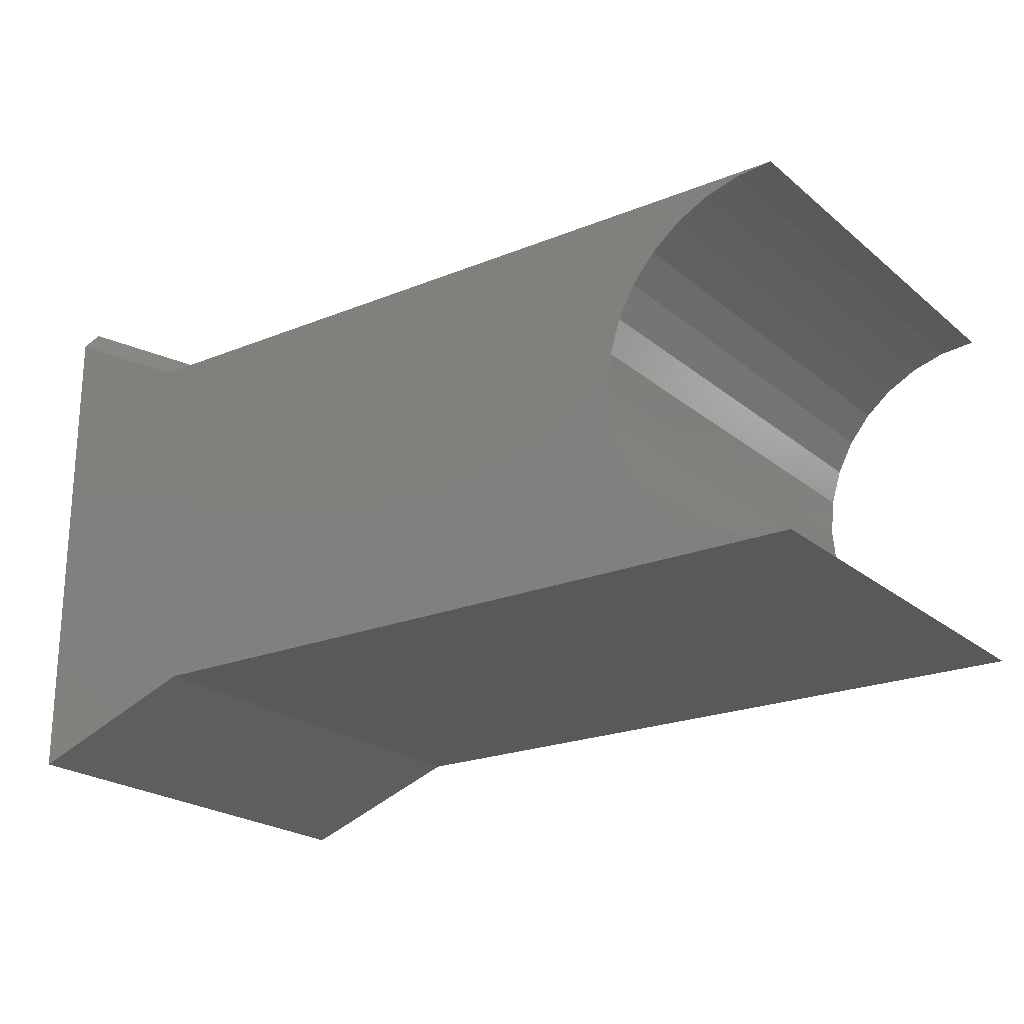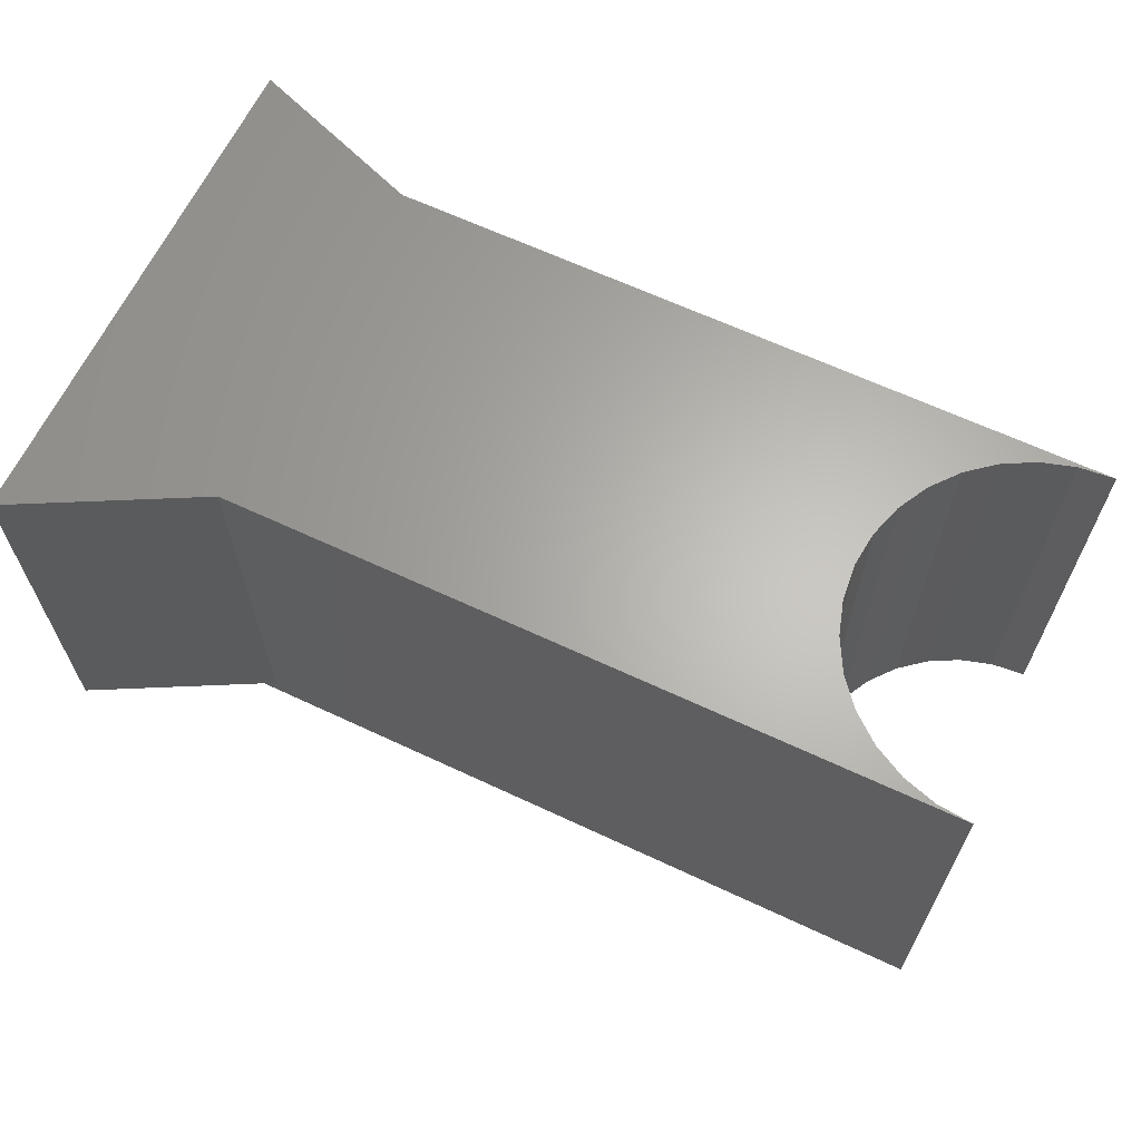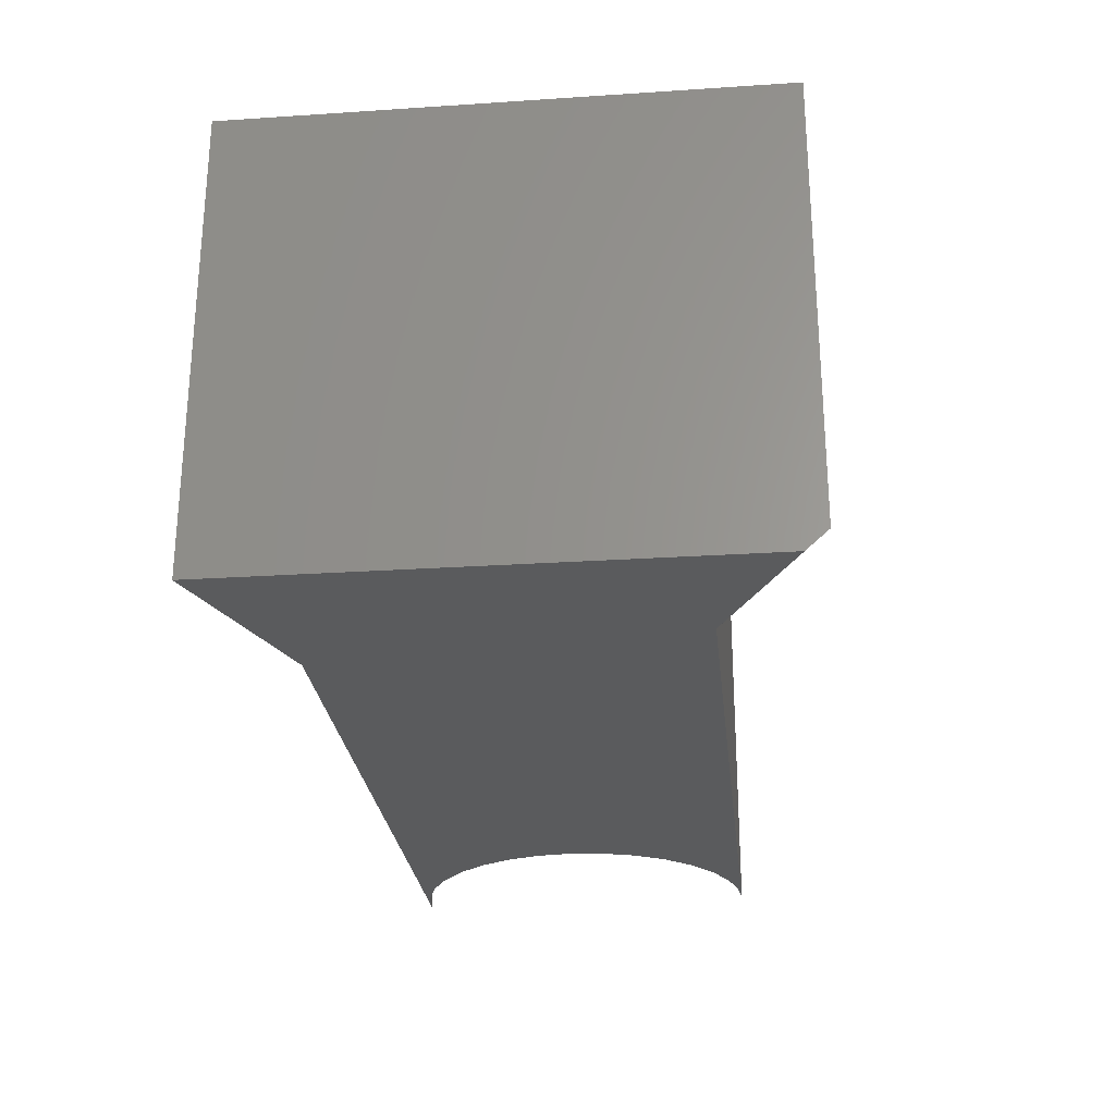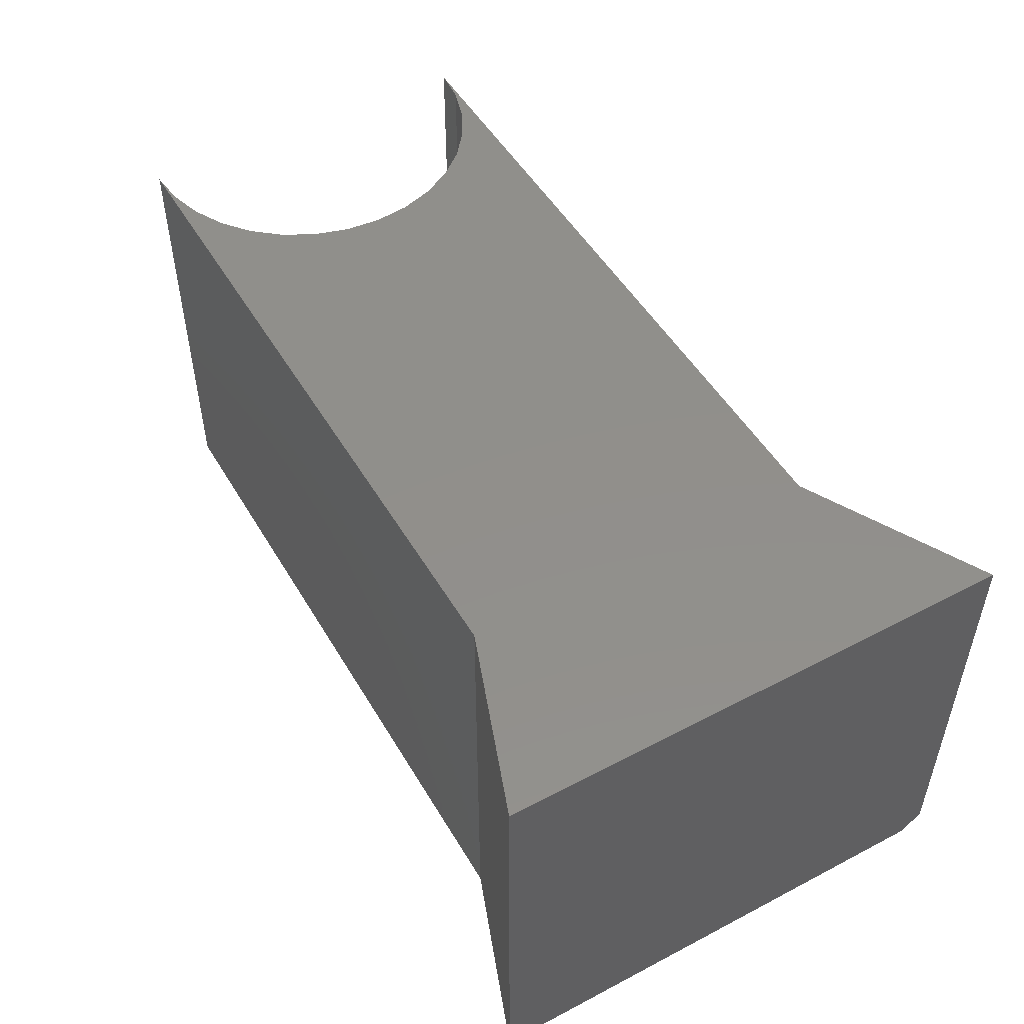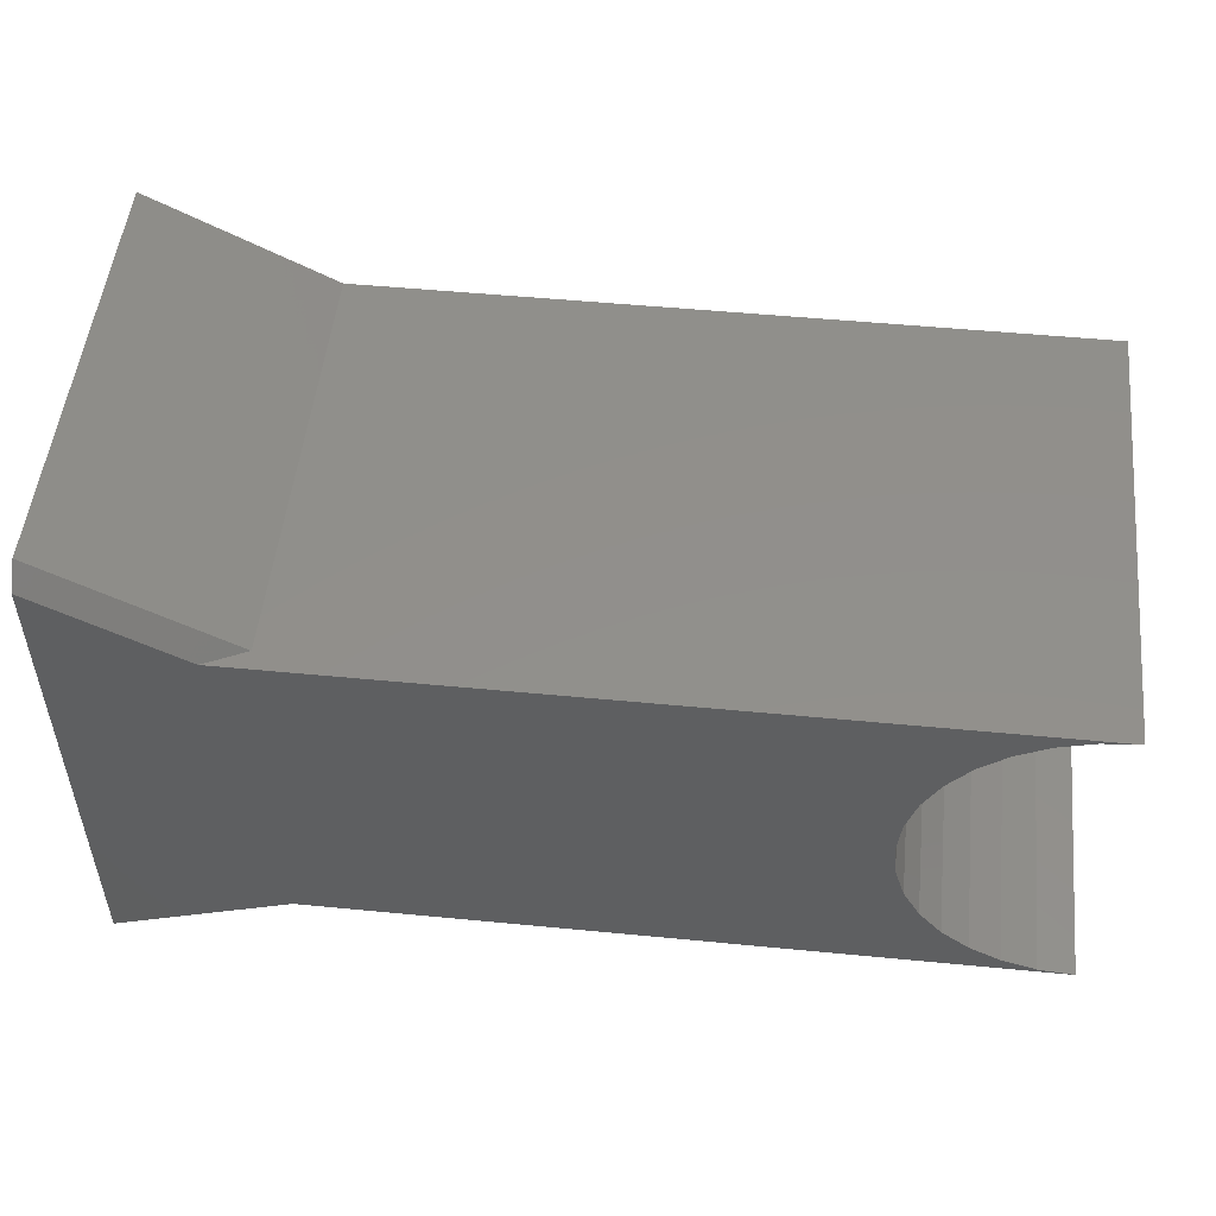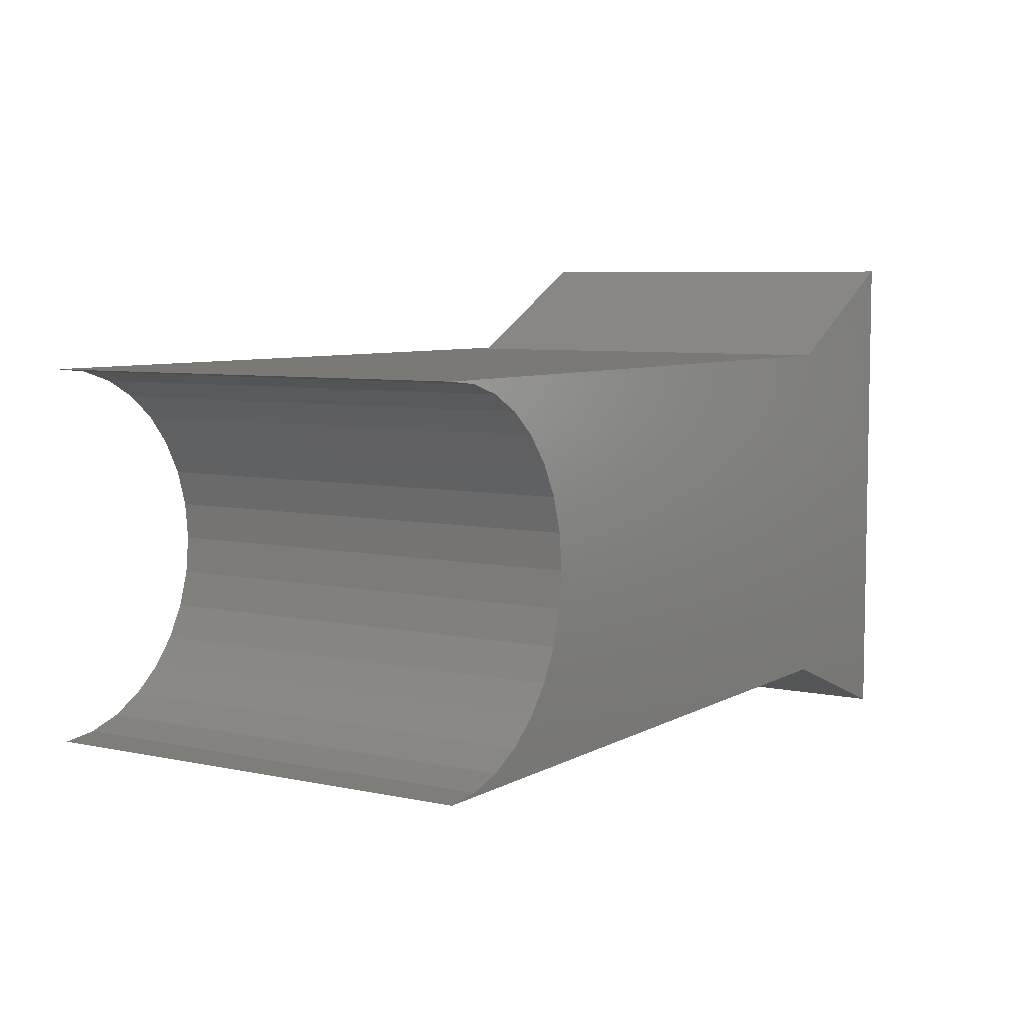
<metadata>
{"format":"stl","ext":"stl","renderer":"f3d","projection":"perspective","resolution":1024,"background":"white","views":[{"elev":-21.9,"azim":-144.5,"up":"+Y"},{"elev":64.4,"azim":-154.7,"up":"+Z"},{"elev":-26.0,"azim":96.0,"up":"+Z"},{"elev":50.6,"azim":60.2,"up":"+Z"},{"elev":51.4,"azim":-174.0,"up":"+Y"},{"elev":6.5,"azim":-57.6,"up":"+Y"}]}
</metadata>
<code>
# stl→obj: 44 verts, 84 faces
v 0.15 -0.5297 0
v 0.1471 -0.5004 0.375
v 0.1471 -0.5004 0
v 0.1386 -0.4723 0.375
v 0.1386 -0.4723 0
v 0.1247 -0.4464 0.375
v 0.1247 -0.4464 0
v 0.1061 -0.4236 0.375
v 0.1061 -0.4236 0
v 0.08334 -0.405 0.375
v 0.08334 -0.405 0
v 0.0574 -0.3911 0.375
v 0.0574 -0.3911 0
v 0.02926 -0.3826 0.375
v 0.02926 -0.3826 0
v 0 -0.3797 0.375
v 0 -0.3797 0
v 0.15 -0.5297 0.375
v 0.1471 -0.559 0
v 0.1471 -0.559 0.375
v 0.1386 -0.5871 0
v 0.1386 -0.5871 0.375
v 0.1247 -0.613 0
v 0.1247 -0.613 0.375
v 0.1061 -0.6358 0
v 0.1061 -0.6358 0.375
v 0.08334 -0.6544 0
v 0.08334 -0.6544 0.375
v 0.0574 -0.6683 0
v 0.0574 -0.6683 0.375
v 0.02926 -0.6768 0
v 0.02926 -0.6768 0.375
v 0 -0.6797 0
v 0 -0.6797 0.375
v 0.6335 -0.3797 0
v 0.75 -0.735 0
v 0.6 -0.6797 0
v 0.75 -0.3184 0
v 0.75 -0.3007 0.01562
v 0.6 -0.3797 0.01562
v 0.75 -0.3007 0.375
v 0.6 -0.3797 0.375
v 0.75 -0.735 0.375
v 0.6 -0.6797 0.375
f 1 2 3
f 3 2 4
f 3 4 5
f 5 4 6
f 5 6 7
f 7 6 8
f 7 8 9
f 9 8 10
f 9 10 11
f 11 10 12
f 11 12 13
f 13 12 14
f 13 14 15
f 15 14 16
f 15 16 17
f 2 1 18
f 18 1 19
f 18 19 20
f 20 19 21
f 20 21 22
f 22 21 23
f 22 23 24
f 24 23 25
f 24 25 26
f 26 25 27
f 26 27 28
f 28 27 29
f 28 29 30
f 30 29 31
f 30 31 32
f 32 31 33
f 32 33 34
f 13 15 35
f 15 17 35
f 36 37 7
f 36 7 9
f 36 9 11
f 36 11 13
f 36 13 35
f 36 35 38
f 37 33 31
f 37 31 29
f 37 29 27
f 37 27 25
f 37 25 23
f 37 23 21
f 37 21 19
f 37 19 1
f 37 1 3
f 37 3 5
f 37 5 7
f 39 40 41
f 41 40 42
f 43 36 41
f 41 36 38
f 41 38 39
f 16 42 17
f 17 42 40
f 17 40 35
f 34 33 44
f 44 33 37
f 39 38 40
f 40 38 35
f 42 14 12
f 42 16 14
f 43 41 42
f 43 42 12
f 43 12 10
f 43 10 8
f 43 8 6
f 43 6 44
f 44 6 4
f 44 4 2
f 44 2 18
f 44 18 20
f 44 20 22
f 44 22 24
f 44 24 26
f 44 26 28
f 44 28 30
f 44 30 32
f 44 32 34
f 37 36 44
f 44 36 43

</code>
